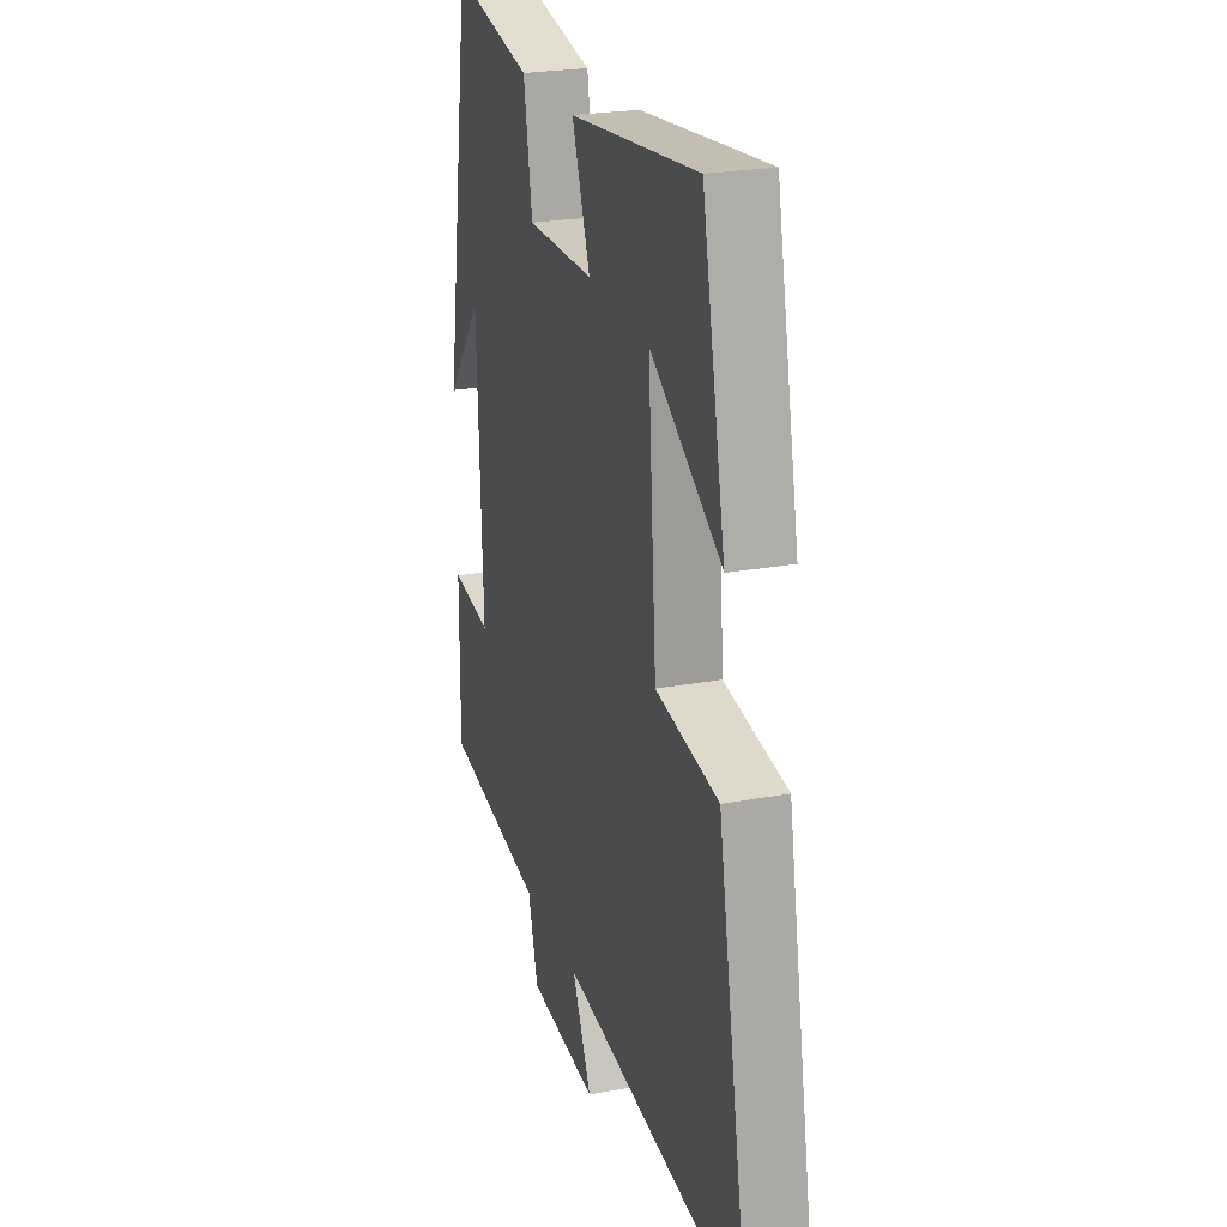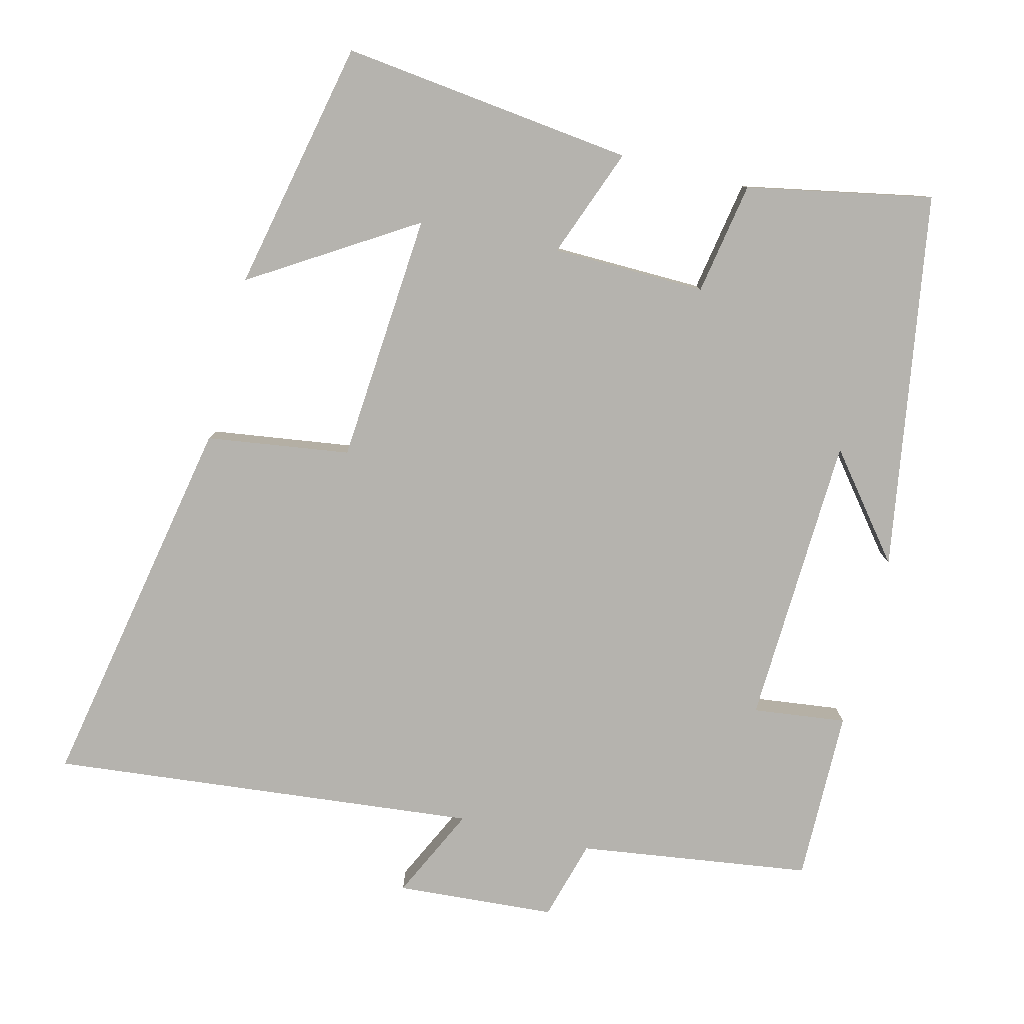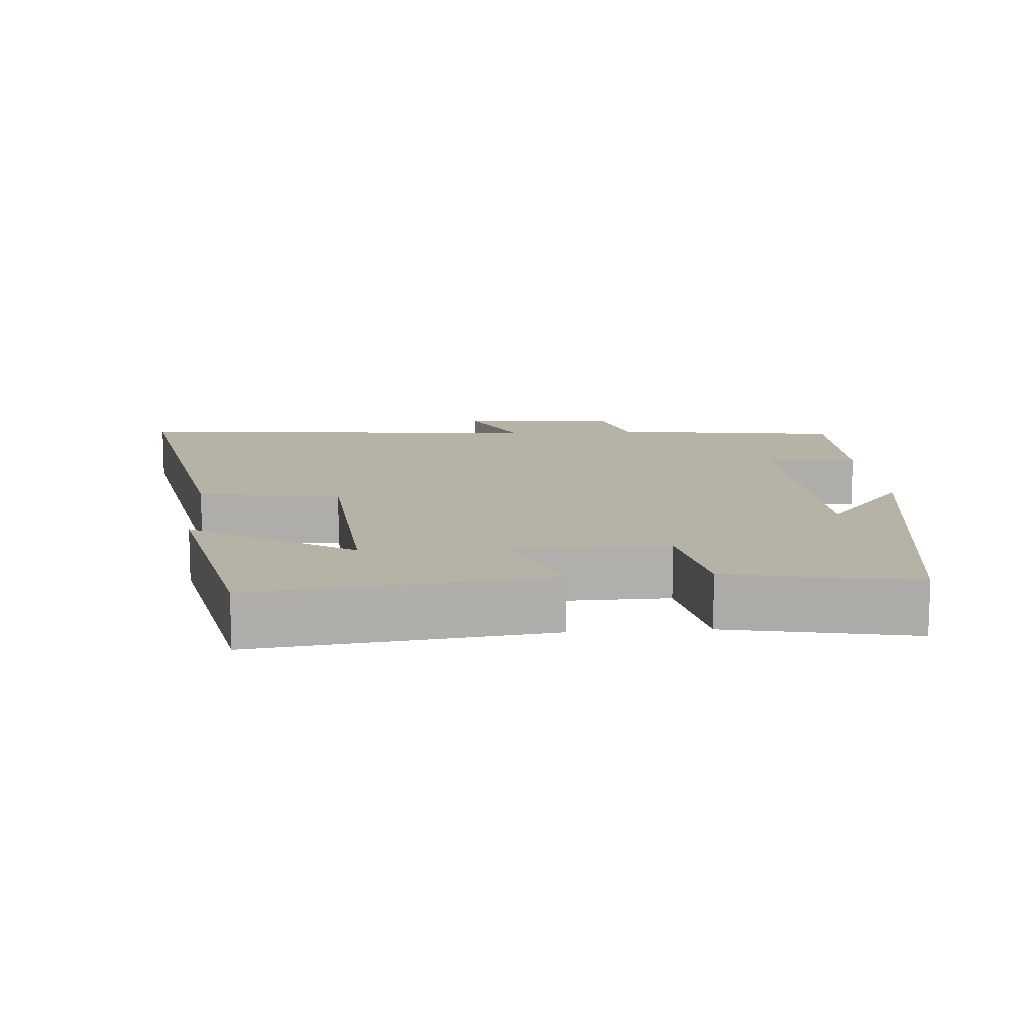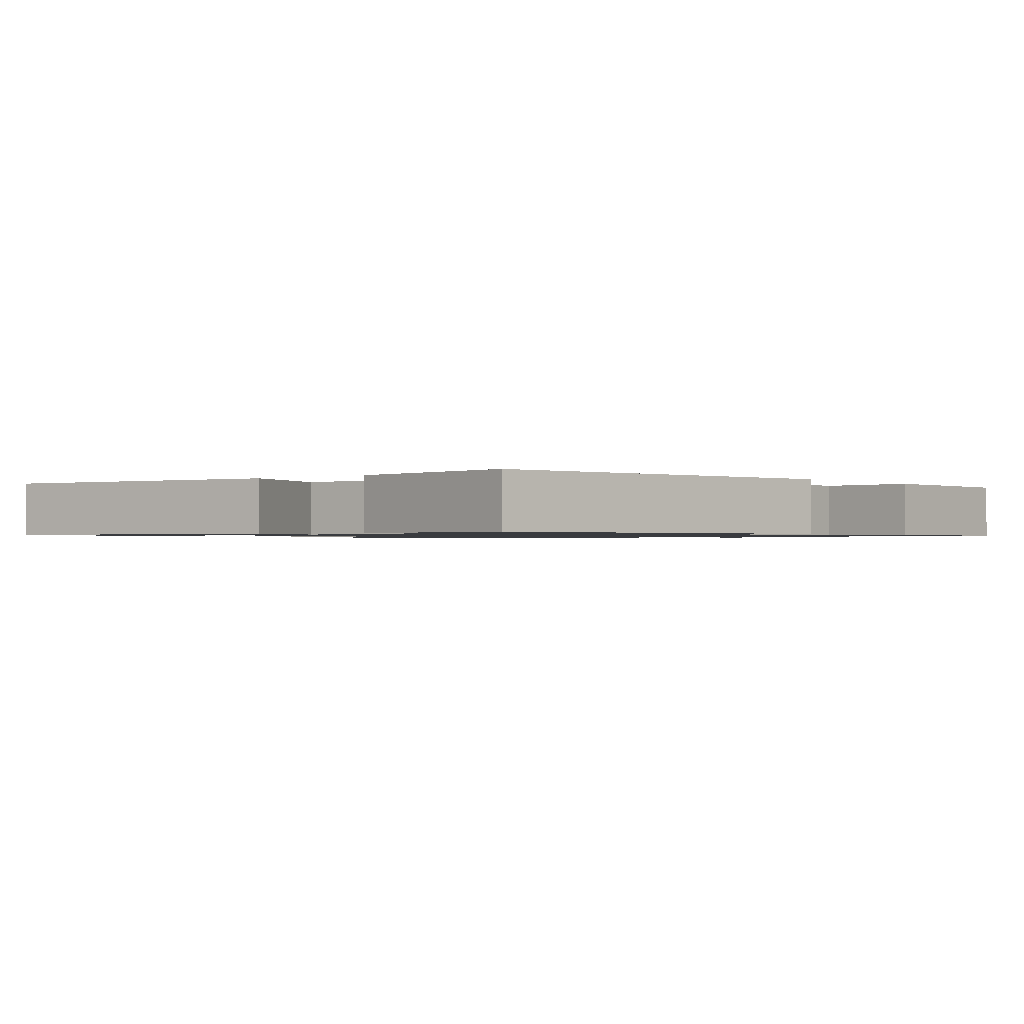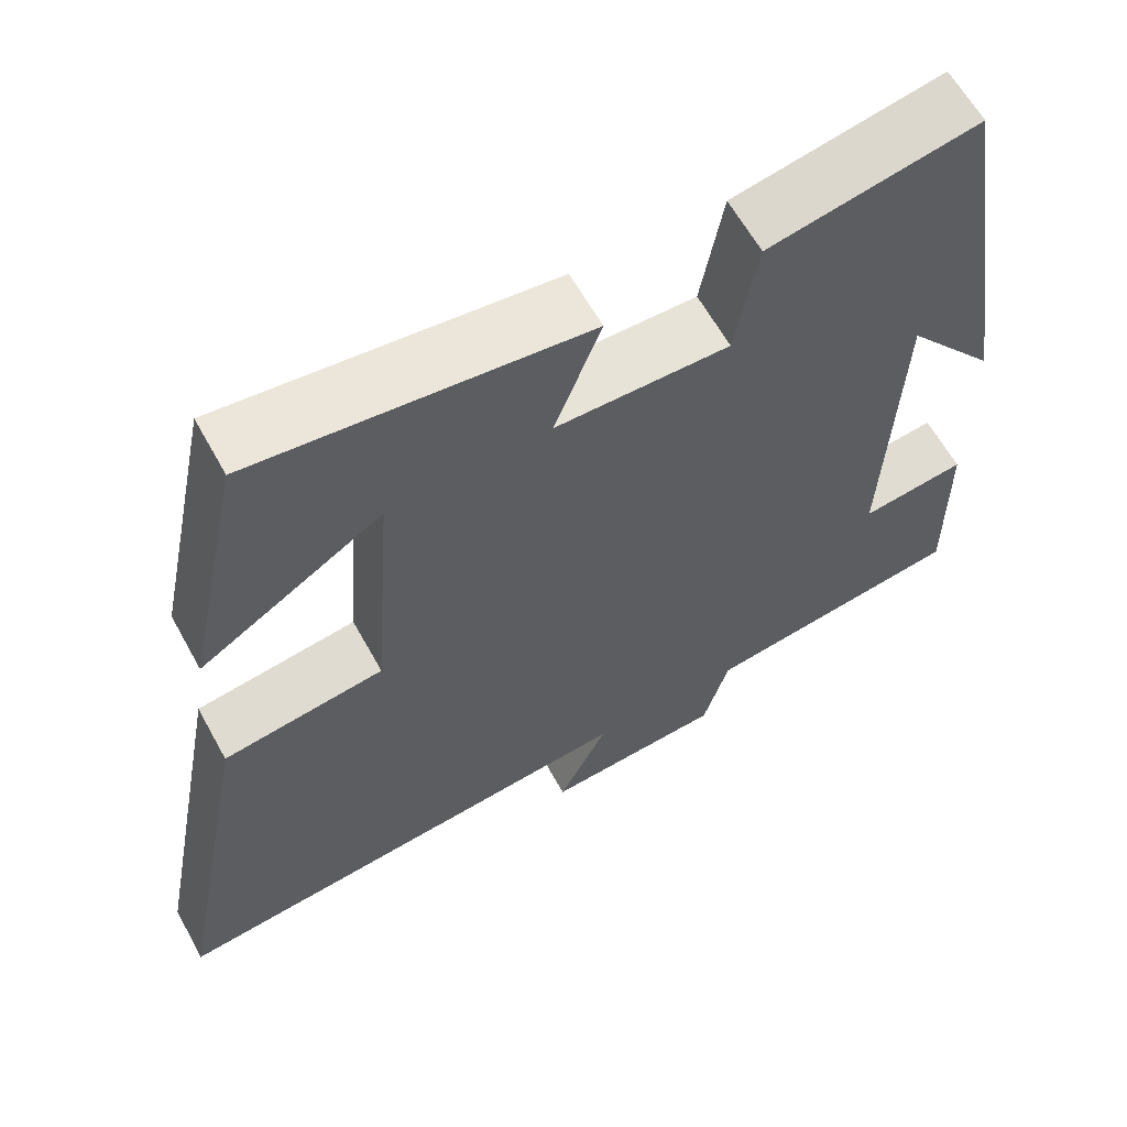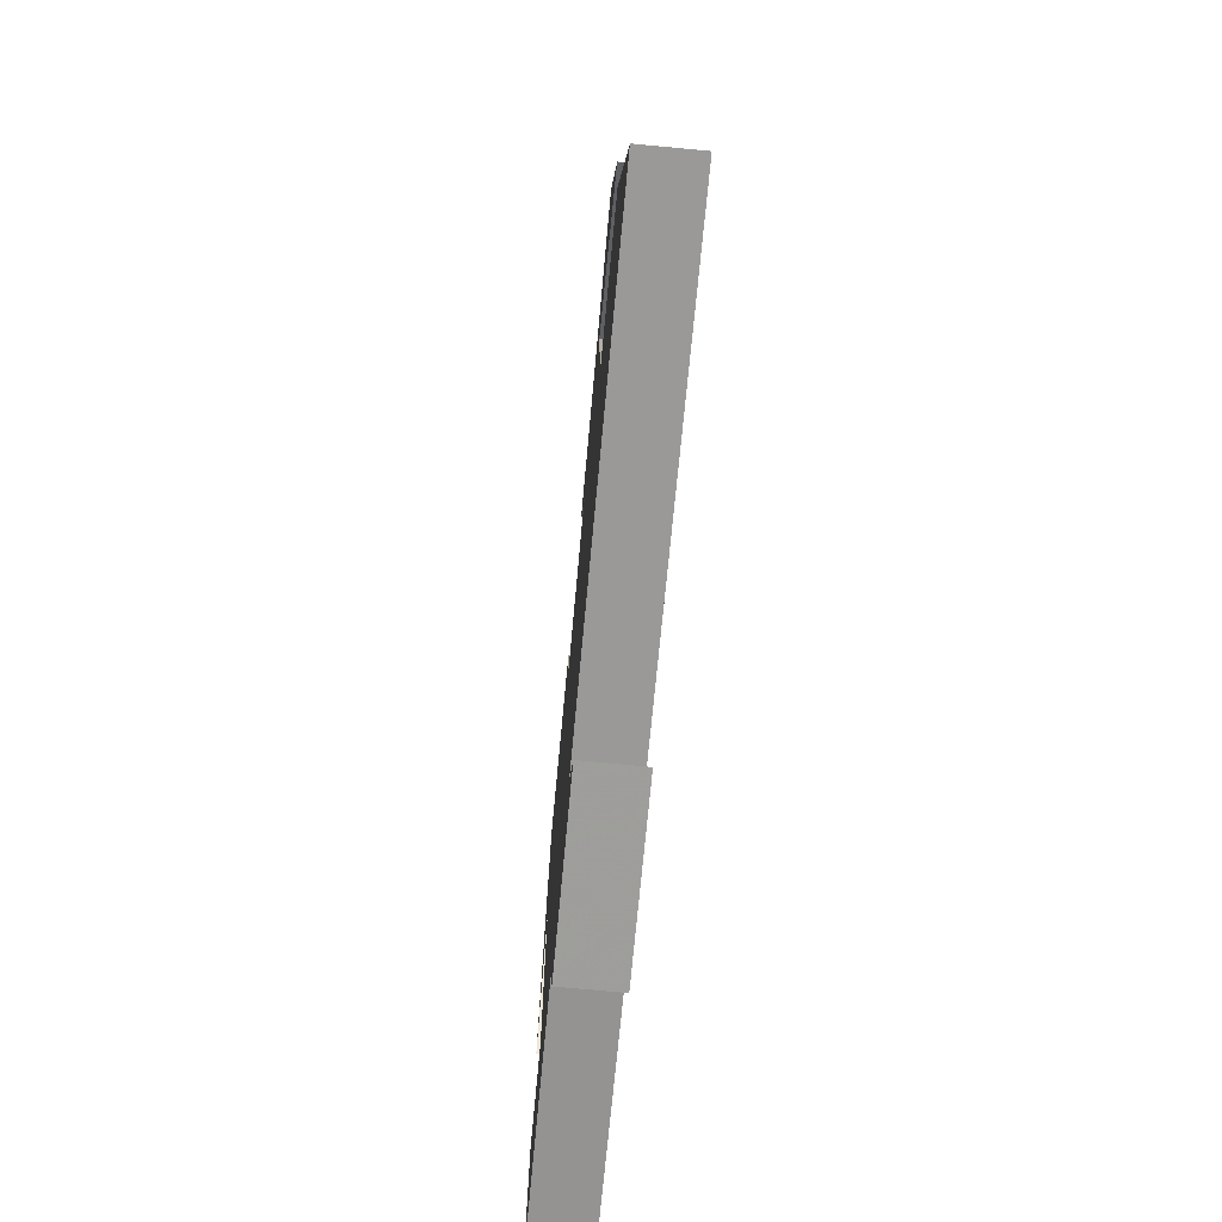
<metadata>
{"format":"obj","ext":"obj","renderer":"f3d","projection":"perspective","resolution":1024,"background":"white","views":[{"elev":24.2,"azim":-107.1,"up":"+Z"},{"elev":-79.9,"azim":-14.1,"up":"+Y"},{"elev":12.2,"azim":-4.3,"up":"+Y"},{"elev":-1.0,"azim":39.1,"up":"+Y"},{"elev":62.4,"azim":-28.9,"up":"+Z"},{"elev":-74.9,"azim":-95.3,"up":"+Z"}]}
</metadata>
<code>
v 0.503 0.07 -0.455
v 0.182 0.07 -0.5
v 0.151 0.07 -0.611
v -0.069 0.07 -0.627
v -0.008 0.07 -0.5
v -0.6 0.07 -0.561
v -0.5 0.07 -0.034
v -0.302 0.07 -0.006
v -0.276 0.07 0.34
v -0.5 0.07 0.2
v -0.427 0.07 0.548
v -0.023 0.07 0.5
v -0.08 0.07 0.349
v 0.132 0.07 0.345
v 0.159 0.07 0.5
v 0.415 0.07 0.55
v 0.5 0.07 0.029
v 0.387 0.07 0.171
v 0.371 0.07 -0.233
v 0.5 0.07 -0.217
v 0.503 0 -0.455
v 0.182 0 -0.5
v 0.151 0 -0.611
v -0.069 0 -0.627
v -0.008 0 -0.5
v -0.6 0 -0.561
v -0.5 0 -0.034
v -0.302 0 -0.006
v -0.276 0 0.34
v -0.5 0 0.2
v -0.427 0 0.548
v -0.023 0 0.5
v -0.08 0 0.349
v 0.132 0 0.345
v 0.159 0 0.5
v 0.415 0 0.55
v 0.5 0 0.029
v 0.387 0 0.171
v 0.371 0 -0.233
v 0.5 0 -0.217
f 19 20 1 2
f 18 19 2
f 15 16 17 18
f 14 15 18 2
f 13 14 2 3
f 11 12 13
f 9 10 11
f 9 11 13
f 8 9 13 3
f 5 6 7 8
f 3 4 5
f 3 5 8
f 22 21 40 39
f 22 39 38
f 38 37 36 35
f 22 38 35 34
f 23 22 34 33
f 33 32 31
f 31 30 29
f 33 31 29
f 23 33 29 28
f 28 27 26 25
f 25 24 23
f 28 25 23
f 1 21 22 2
f 2 22 23 3
f 3 23 24 4
f 4 24 25 5
f 5 25 26 6
f 6 26 27 7
f 7 27 28 8
f 8 28 29 9
f 9 29 30 10
f 10 30 31 11
f 11 31 32 12
f 12 32 33 13
f 13 33 34 14
f 14 34 35 15
f 15 35 36 16
f 16 36 37 17
f 17 37 38 18
f 18 38 39 19
f 19 39 40 20
f 20 40 21 1

</code>
